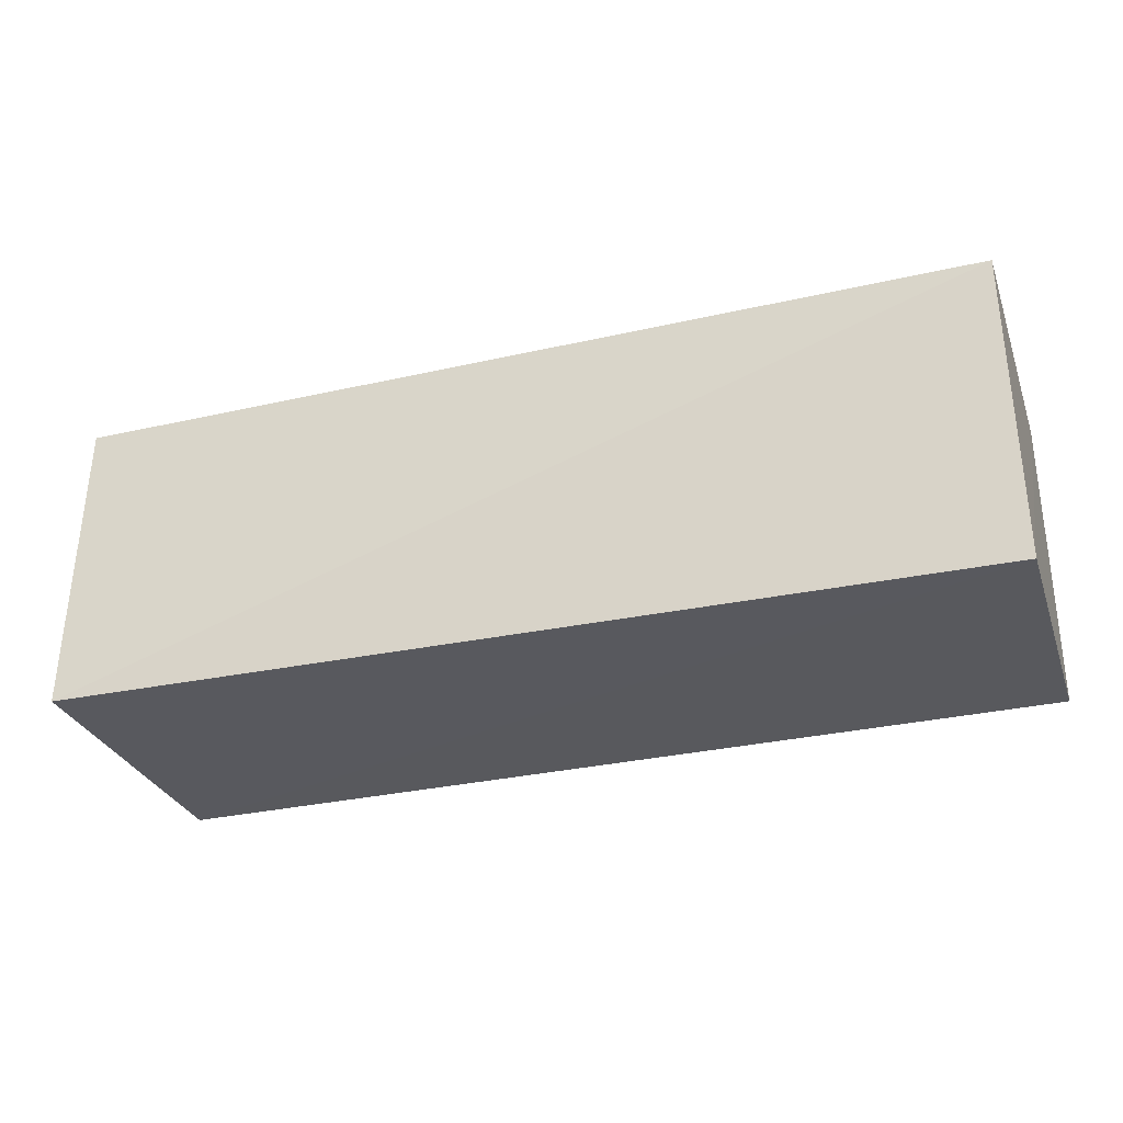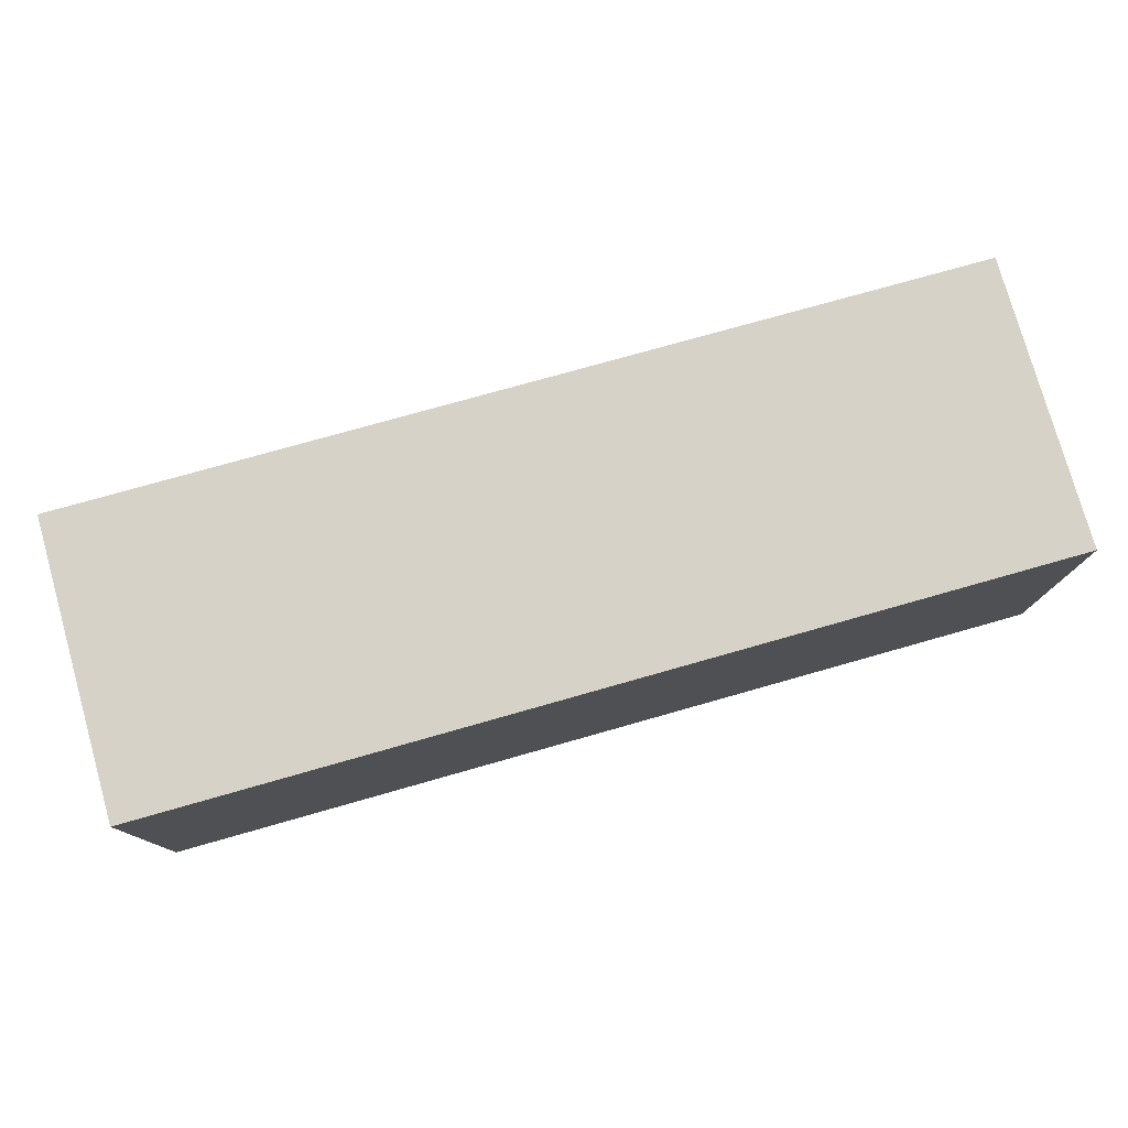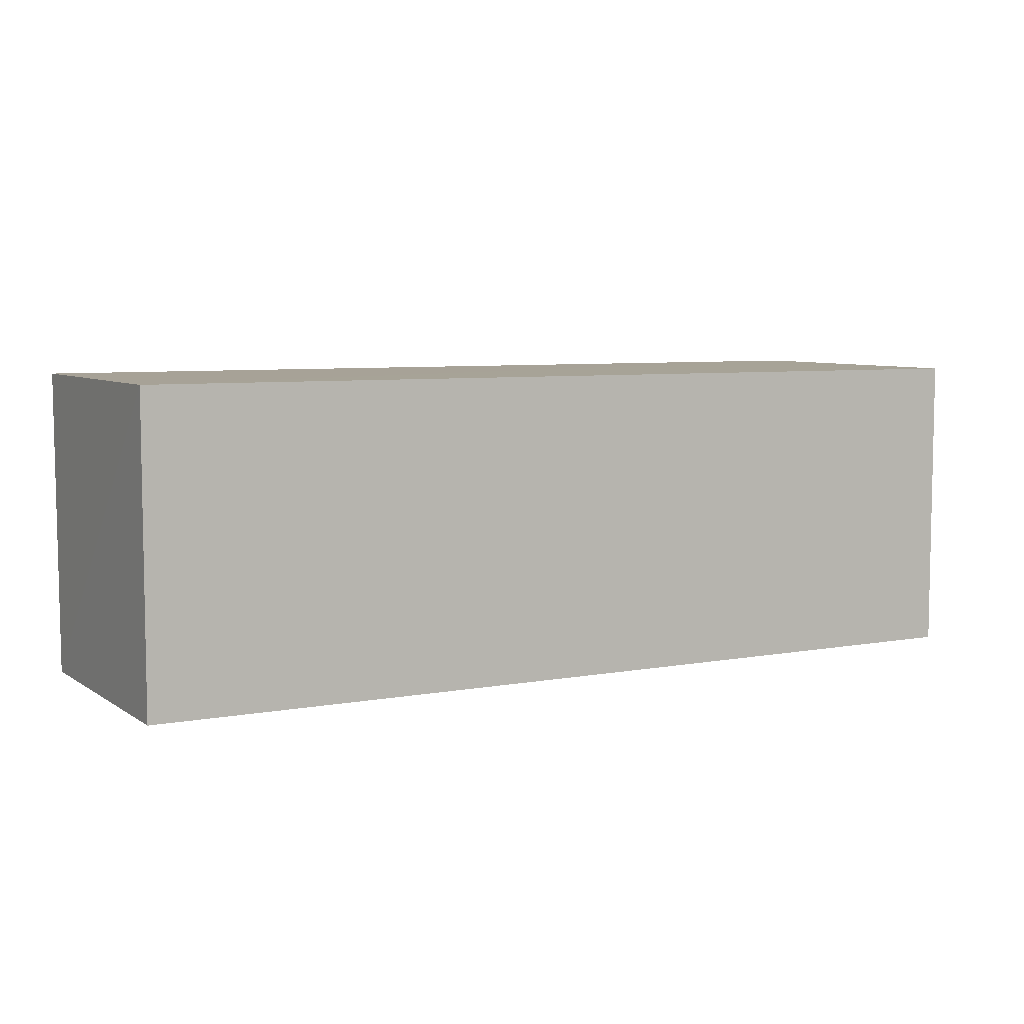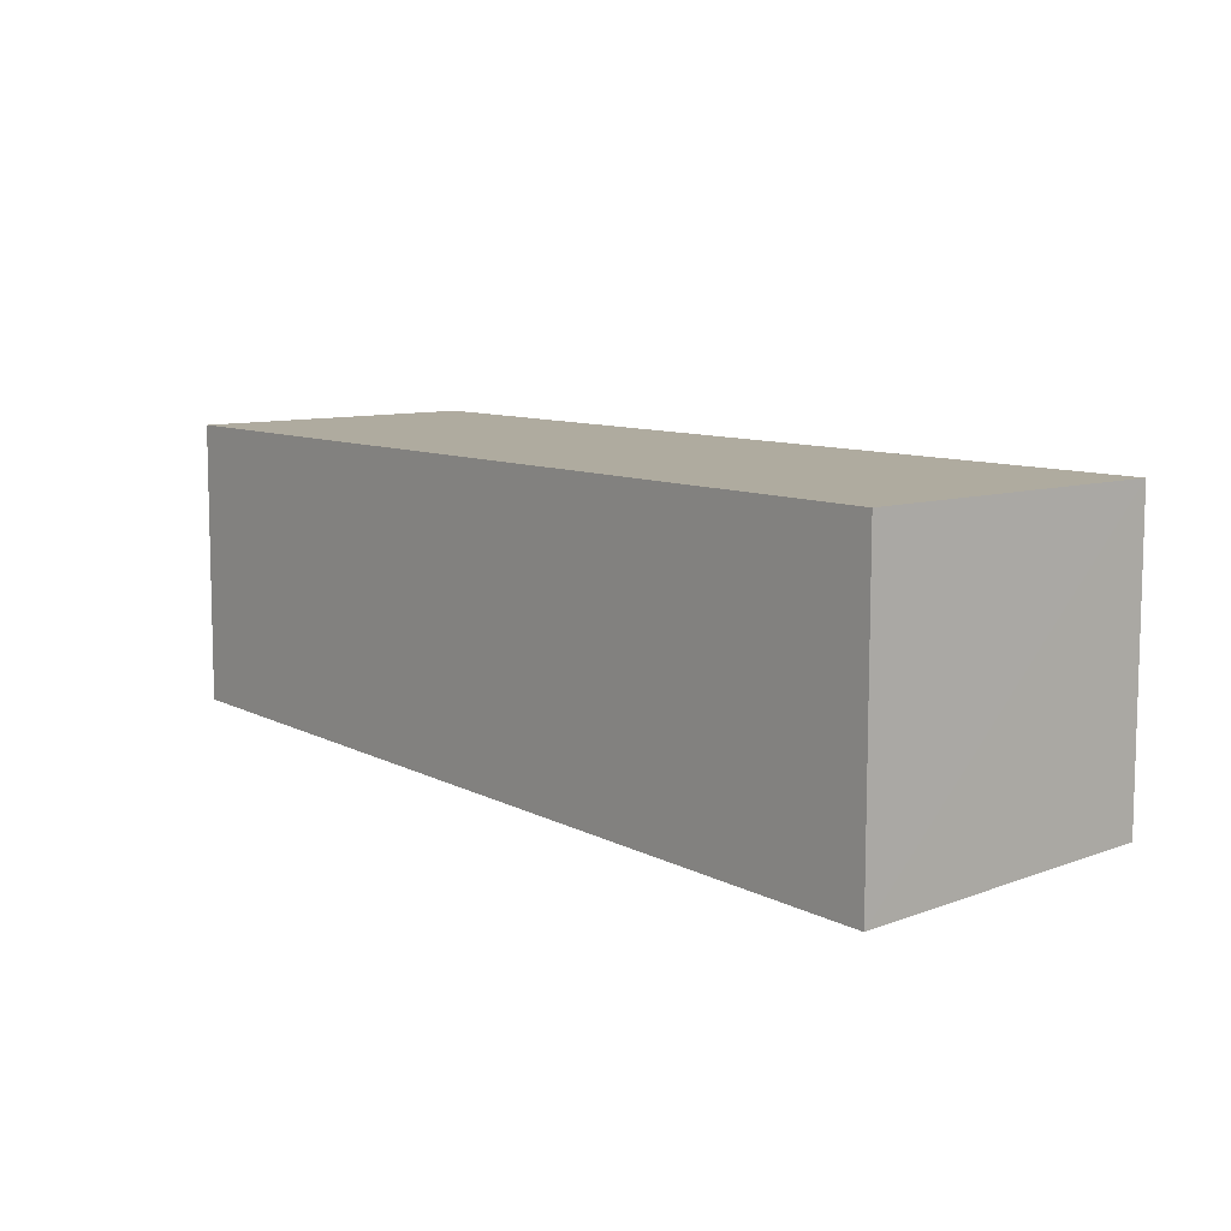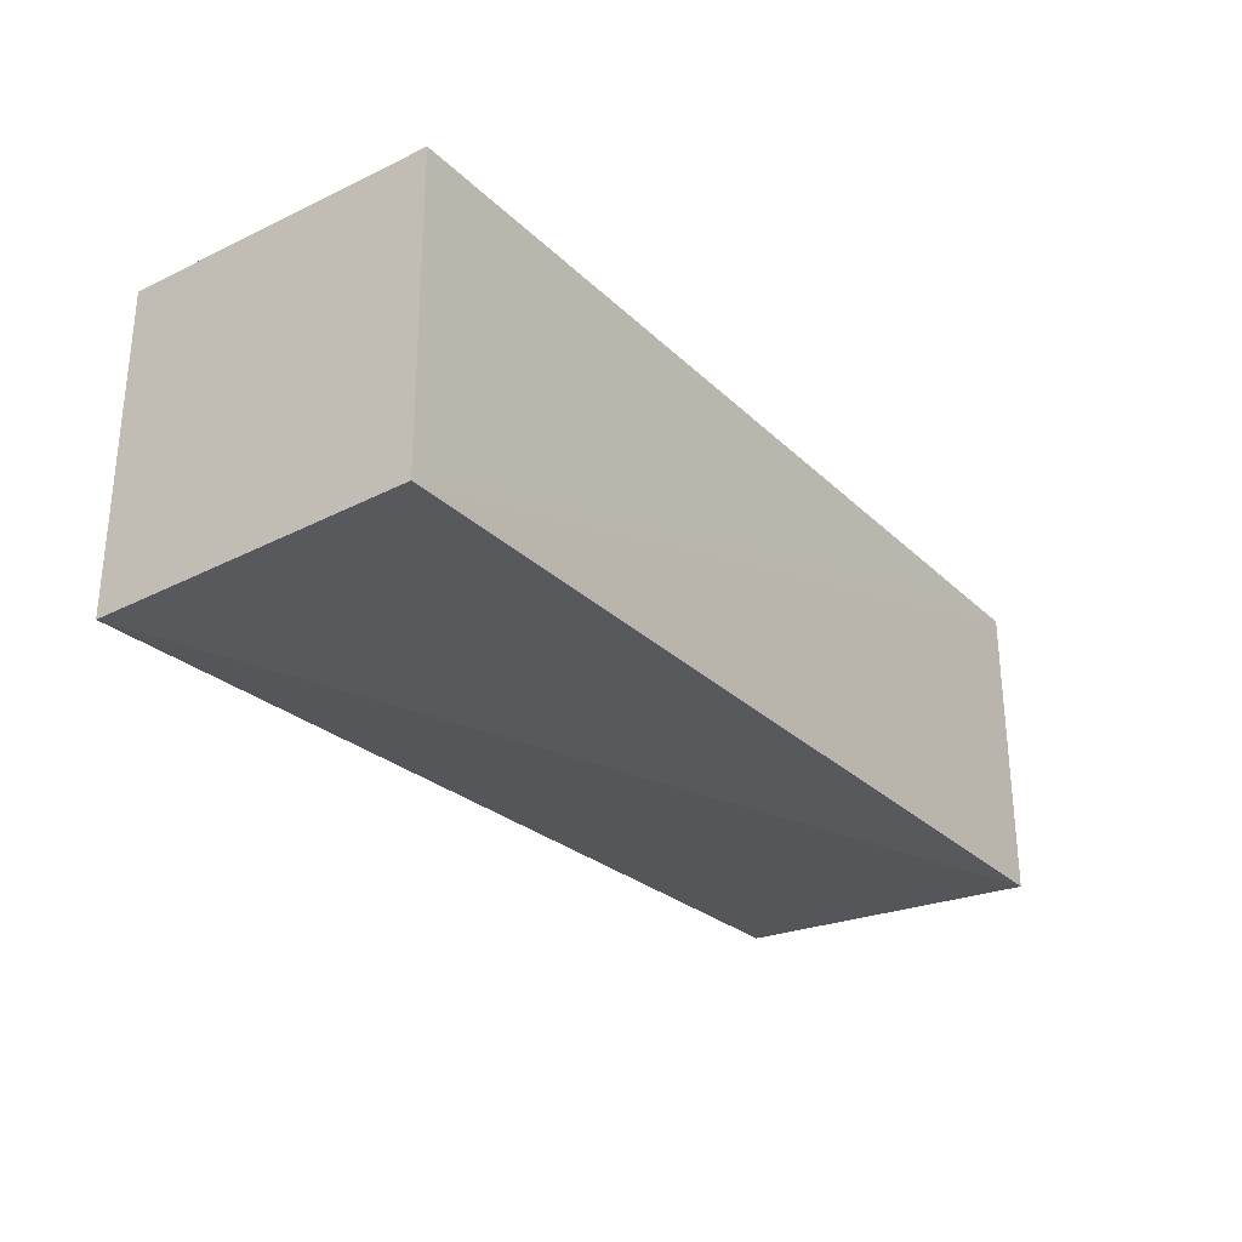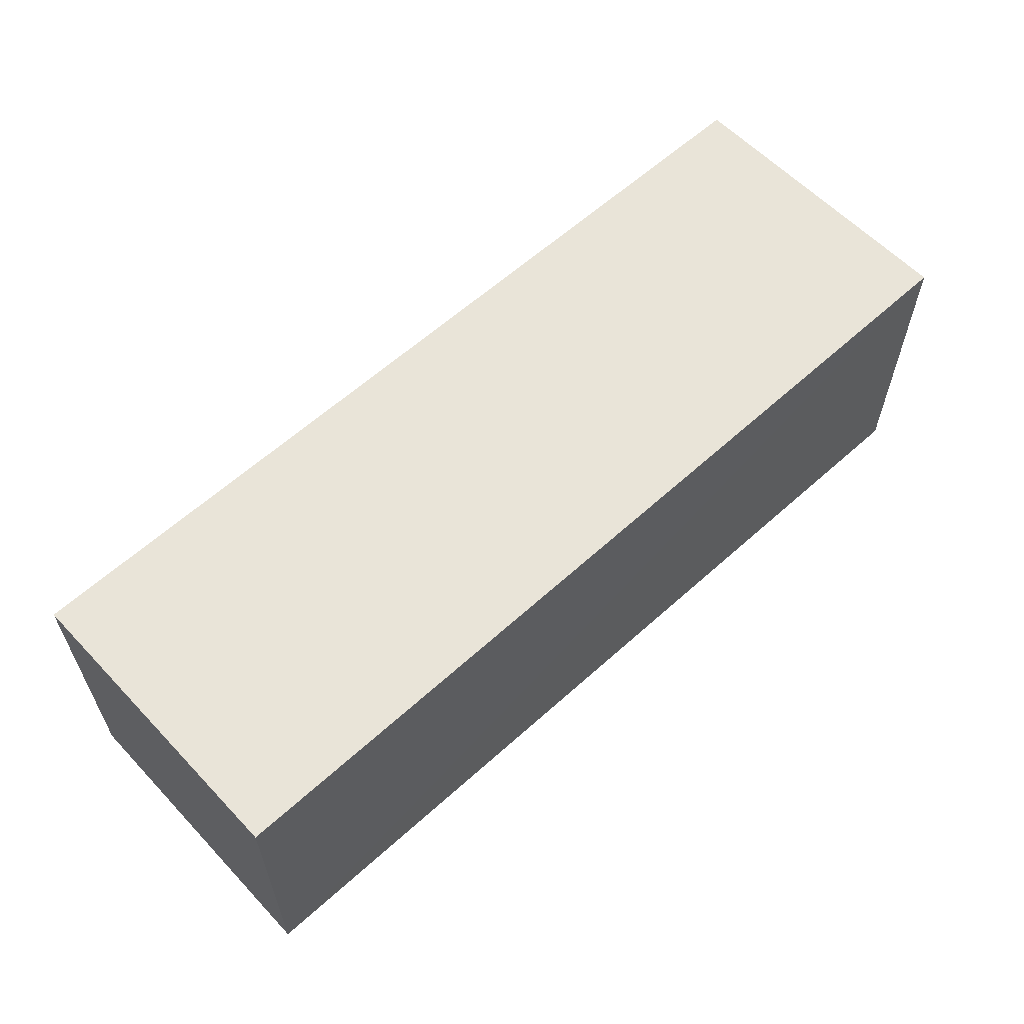
<metadata>
{"format":"obj","ext":"obj","renderer":"f3d","projection":"perspective","resolution":1024,"background":"white","views":[{"elev":-30.3,"azim":-161.7,"up":"+Y"},{"elev":77.6,"azim":-15.8,"up":"+Y"},{"elev":6.4,"azim":-28.9,"up":"+Y"},{"elev":9.6,"azim":50.2,"up":"+Z"},{"elev":-28.2,"azim":125.6,"up":"+Z"},{"elev":59.8,"azim":-43.1,"up":"+Z"}]}
</metadata>
<code>
v 0.03855 0.02605 0.02589
v 0.03855 0.001518 0.02589
v 0.03857 0.001518 0.0016
v -0.03502 0.02611 0.002303
v -0.03503 0.001518 0.02589
v 0.03855 0.02618 0.002501
v -0.03503 0.02605 0.02589
v -0.03518 0.00149 0.003274
f 1 2 3
f 5 2 1
f 6 1 3
f 6 3 4
f 7 5 1
f 7 6 4
f 7 1 6
f 8 3 2
f 8 2 5
f 8 4 3
f 8 7 4
f 8 5 7

</code>
